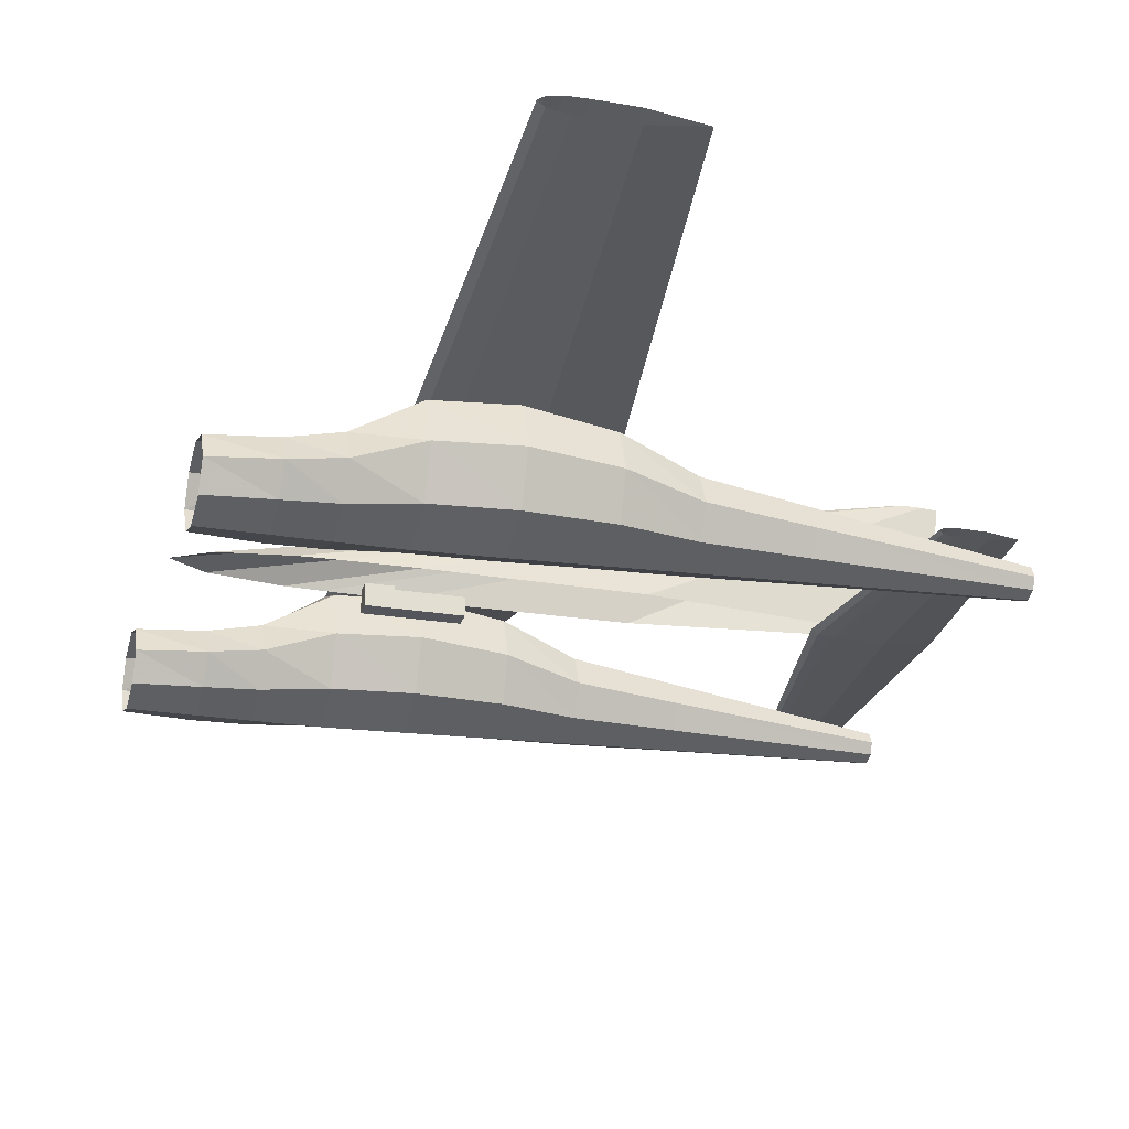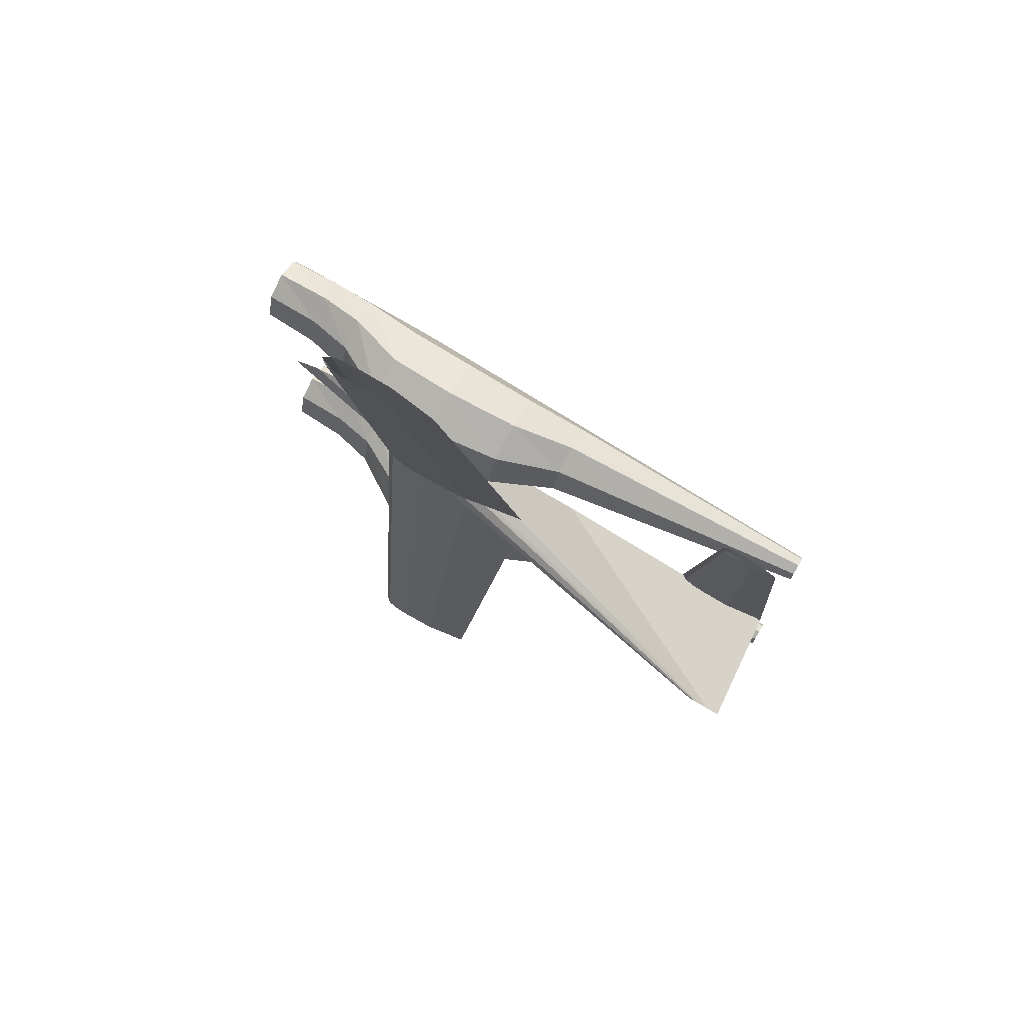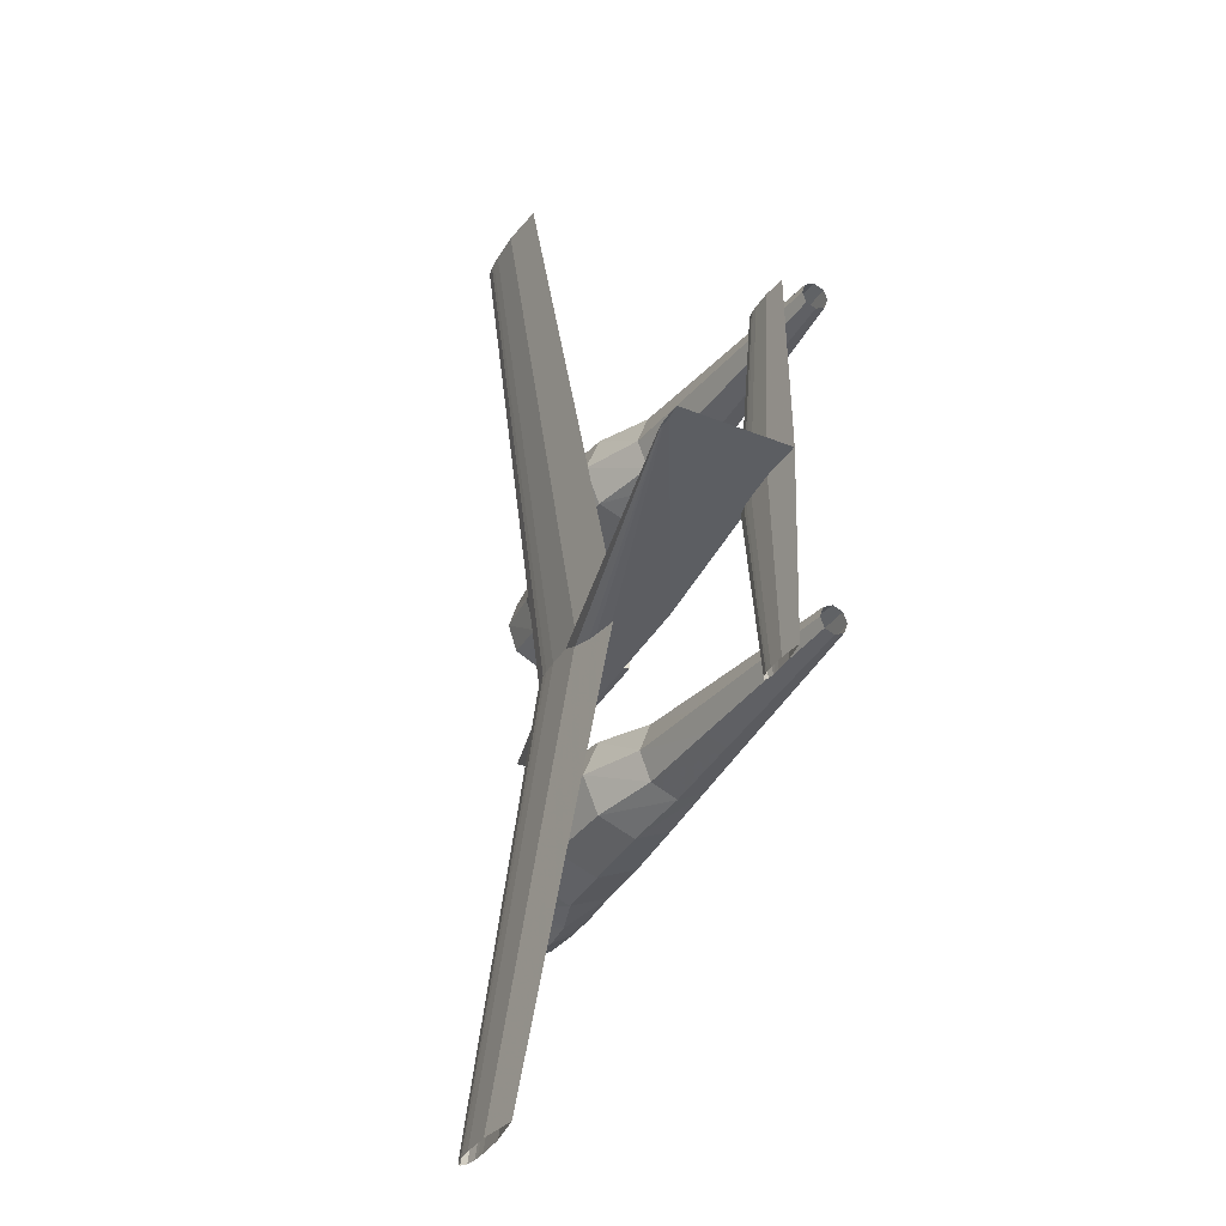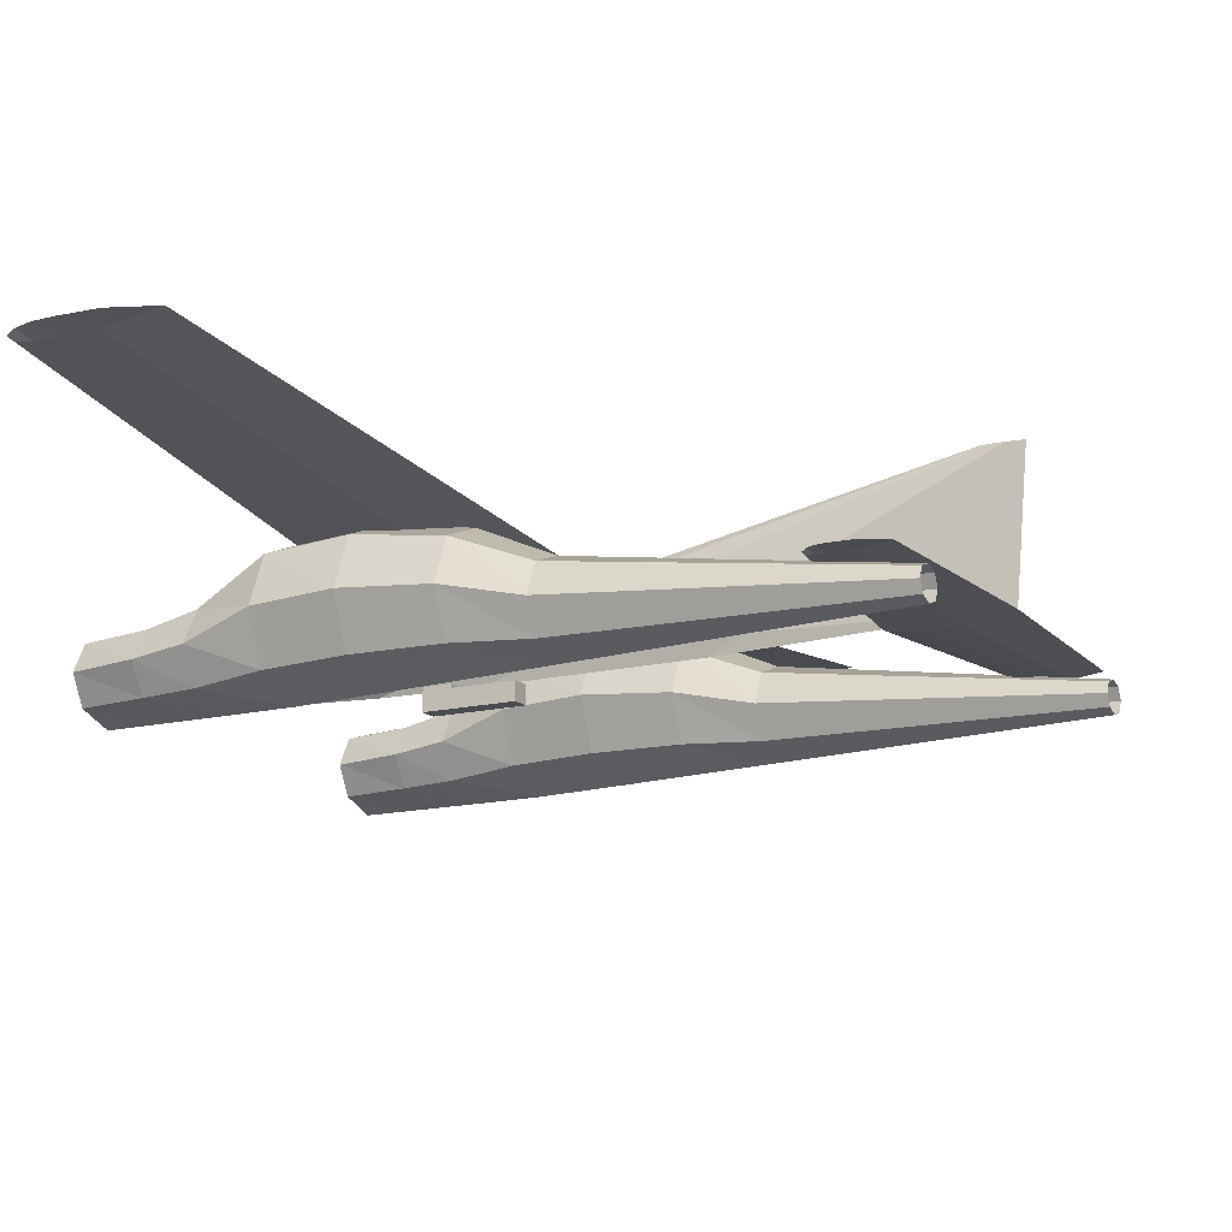
<metadata>
{"format":"obj","ext":"obj","renderer":"f3d","projection":"perspective","resolution":1024,"background":"white","views":[{"elev":-24.9,"azim":-14.9,"up":"+Z"},{"elev":75.3,"azim":30.2,"up":"+Y"},{"elev":-32.9,"azim":65.2,"up":"+Y"},{"elev":-14.7,"azim":27.6,"up":"+Z"}]}
</metadata>
<code>
v -0.3735 -0.0005819 0.05942
v -0.3389 1.285 0.2534
v -0.3537 1.285 0.2425
v -0.3507 -0.0005819 0.07622
v -0.324 1.285 0.2562
v -0.328 -0.0005819 0.08042
v -0.3092 1.285 0.2589
v -0.3052 -0.0005819 0.08462
v -0.2944 1.285 0.2596
v -0.2825 -0.0005819 0.08567
v -0.2647 1.285 0.2603
v -0.237 -0.0005819 0.08672
v -0.1757 1.285 0.2589
v -0.1005 -0.0005819 0.08462
v -0.05696 1.285 0.2425
v 0.08152 -0.0005819 0.05942
v -0.1757 1.285 0.226
v -0.1005 -0.0005819 0.03421
v -0.2647 1.285 0.2247
v -0.237 -0.0005819 0.03211
v -0.2944 1.285 0.2254
v -0.2825 -0.0005819 0.03316
v -0.3092 1.285 0.226
v -0.3052 -0.0005819 0.03421
v -0.324 1.285 0.2288
v -0.328 -0.0005819 0.03841
v -0.3389 1.285 0.2315
v -0.3507 -0.0005819 0.04262
v -0.3389 -1.287 0.2534
v -0.3537 -1.287 0.2425
v -0.324 -1.287 0.2562
v -0.3092 -1.287 0.2589
v -0.2944 -1.287 0.2596
v -0.2647 -1.287 0.2603
v -0.1757 -1.287 0.2589
v -0.05696 -1.287 0.2425
v -0.1757 -1.287 0.226
v -0.2647 -1.287 0.2247
v -0.2944 -1.287 0.2254
v -0.3092 -1.287 0.226
v -0.324 -1.287 0.2288
v -0.3389 -1.287 0.2315
v 0.548 -0.0005819 -0.03318
v 0.635 0.494 -0.02734
v 0.6271 0.494 -0.03318
v 0.5608 -0.0005819 -0.02369
v 0.6429 0.494 -0.02588
v 0.5737 -0.0005819 -0.02131
v 0.6508 0.494 -0.02442
v 0.5865 -0.0005819 -0.01894
v 0.6588 0.494 -0.02405
v 0.5994 -0.0005819 -0.01835
v 0.6746 0.494 -0.02369
v 0.6251 -0.0005819 -0.01775
v 0.7221 0.494 -0.02442
v 0.7023 -0.0005819 -0.01894
v 0.7854 0.494 -0.03318
v 0.8052 -0.0005819 -0.03318
v 0.7221 0.494 -0.04195
v 0.7023 -0.0005819 -0.04743
v 0.6746 0.494 -0.04268
v 0.6251 -0.0005819 -0.04861
v 0.6588 0.494 -0.04231
v 0.5994 -0.0005819 -0.04802
v 0.6508 0.494 -0.04195
v 0.5865 -0.0005819 -0.04743
v 0.6429 0.494 -0.04049
v 0.5737 -0.0005819 -0.04505
v 0.635 0.494 -0.03903
v 0.5608 -0.0005819 -0.04268
v 0.635 -0.4952 -0.02734
v 0.6271 -0.4952 -0.03318
v 0.6429 -0.4952 -0.02588
v 0.6508 -0.4952 -0.02442
v 0.6588 -0.4952 -0.02405
v 0.6746 -0.4952 -0.02369
v 0.7221 -0.4952 -0.02442
v 0.7854 -0.4952 -0.03318
v 0.7221 -0.4952 -0.04195
v 0.6746 -0.4952 -0.04268
v 0.6588 -0.4952 -0.04231
v 0.6508 -0.4952 -0.04195
v 0.6429 -0.4952 -0.04049
v 0.635 -0.4952 -0.03903
v -0.7612 -0.3318 -0.08585
v -0.6208 -0.3493 -0.02113
v -0.6208 -0.3114 -0.08261
v -0.7612 -0.3637 -0.02666
v -0.6208 -0.4407 0.004338
v -0.7612 -0.4407 -0.002138
v -0.6208 -0.532 -0.02113
v -0.7612 -0.5177 -0.02666
v -0.6208 -0.5699 -0.08261
v -0.7612 -0.5496 -0.08585
v -0.6208 -0.532 -0.1441
v -0.7612 -0.5177 -0.145
v -0.6208 -0.4407 -0.1696
v -0.7612 -0.4407 -0.1696
v -0.6208 -0.3493 -0.1441
v -0.7612 -0.3637 -0.145
v -0.5084 -0.3443 0.001552
v -0.5084 -0.3044 -0.06933
v -0.5084 -0.4407 0.03091
v -0.5084 -0.537 0.001552
v -0.5084 -0.5769 -0.06933
v -0.5084 -0.537 -0.1402
v -0.5084 -0.4407 -0.1696
v -0.5084 -0.3443 -0.1402
v -0.3656 -0.3351 0.08069
v -0.3656 -0.2914 -0.02269
v -0.3656 -0.4407 0.1235
v -0.3656 -0.5462 0.08069
v -0.3656 -0.5899 -0.02269
v -0.3656 -0.5462 -0.1261
v -0.3656 -0.4407 -0.1689
v -0.3656 -0.3351 -0.1261
v -0.1907 -0.3307 0.09131
v -0.1907 -0.2851 -0.01434
v -0.1907 -0.4407 0.1351
v -0.1907 -0.5506 0.09131
v -0.1907 -0.5962 -0.01434
v -0.1907 -0.5506 -0.12
v -0.1907 -0.4407 -0.1637
v -0.1907 -0.3307 -0.12
v -0.004762 -0.3433 0.06763
v -0.004762 -0.3029 -0.02564
v -0.004762 -0.4407 0.1063
v -0.004762 -0.538 0.06763
v -0.004762 -0.5784 -0.02564
v -0.004762 -0.538 -0.1189
v -0.004762 -0.4407 -0.1575
v -0.004762 -0.3433 -0.1189
v 0.1541 -0.3654 0.008472
v 0.1541 -0.3342 -0.0581
v 0.1541 -0.4407 0.03604
v 0.1541 -0.5159 0.008472
v 0.1541 -0.5471 -0.0581
v 0.1541 -0.5159 -0.1247
v 0.1541 -0.4407 -0.1522
v 0.1541 -0.3654 -0.1247
v 0.3749 -0.3825 -0.01863
v 0.3749 -0.3584 -0.07092
v 0.3749 -0.4407 0.003033
v 0.3749 -0.4988 -0.01863
v 0.3749 -0.5229 -0.07092
v 0.3749 -0.4988 -0.1232
v 0.3749 -0.4407 -0.1449
v 0.3749 -0.3825 -0.1232
v 0.8215 -0.4145 -0.07342
v 0.8215 -0.4036 -0.09686
v 0.8215 -0.4407 -0.06372
v 0.8215 -0.4668 -0.07342
v 0.8215 -0.4777 -0.09686
v 0.8215 -0.4668 -0.1203
v 0.8215 -0.4407 -0.13
v 0.8215 -0.4145 -0.1203
v -0.7612 0.5484 -0.08585
v -0.6208 0.5309 -0.02113
v -0.6208 0.5687 -0.08261
v -0.7612 0.5165 -0.02666
v -0.6208 0.4395 0.004338
v -0.7612 0.4395 -0.002138
v -0.6208 0.3481 -0.02113
v -0.7612 0.3625 -0.02666
v -0.6208 0.3103 -0.08261
v -0.7612 0.3306 -0.08585
v -0.6208 0.3481 -0.1441
v -0.7612 0.3625 -0.145
v -0.6208 0.4395 -0.1696
v -0.7612 0.4395 -0.1696
v -0.6208 0.5309 -0.1441
v -0.7612 0.5165 -0.145
v -0.5084 0.5358 0.001552
v -0.5084 0.5757 -0.06933
v -0.5084 0.4395 0.03091
v -0.5084 0.3432 0.001552
v -0.5084 0.3033 -0.06933
v -0.5084 0.3432 -0.1402
v -0.5084 0.4395 -0.1696
v -0.5084 0.5358 -0.1402
v -0.3656 0.5451 0.08069
v -0.3656 0.5888 -0.02269
v -0.3656 0.4395 0.1235
v -0.3656 0.3339 0.08069
v -0.3656 0.2902 -0.02269
v -0.3656 0.3339 -0.1261
v -0.3656 0.4395 -0.1689
v -0.3656 0.5451 -0.1261
v -0.1907 0.5495 0.09131
v -0.1907 0.595 -0.01434
v -0.1907 0.4395 0.1351
v -0.1907 0.3295 0.09131
v -0.1907 0.2839 -0.01434
v -0.1907 0.3295 -0.12
v -0.1907 0.4395 -0.1637
v -0.1907 0.5495 -0.12
v -0.004762 0.5369 0.06763
v -0.004762 0.5772 -0.02564
v -0.004762 0.4395 0.1063
v -0.004762 0.3421 0.06763
v -0.004762 0.3018 -0.02564
v -0.004762 0.3421 -0.1189
v -0.004762 0.4395 -0.1575
v -0.004762 0.5369 -0.1189
v 0.1541 0.5148 0.008472
v 0.1541 0.5459 -0.0581
v 0.1541 0.4395 0.03604
v 0.1541 0.3642 0.008472
v 0.1541 0.3331 -0.0581
v 0.1541 0.3642 -0.1247
v 0.1541 0.4395 -0.1522
v 0.1541 0.5148 -0.1247
v 0.3749 0.4976 -0.01863
v 0.3749 0.5217 -0.07092
v 0.3749 0.4395 0.003033
v 0.3749 0.3813 -0.01863
v 0.3749 0.3573 -0.07092
v 0.3749 0.3813 -0.1232
v 0.3749 0.4395 -0.1449
v 0.3749 0.4976 -0.1232
v 0.8215 0.4657 -0.07342
v 0.8215 0.4765 -0.09686
v 0.8215 0.4395 -0.06372
v 0.8215 0.4133 -0.07342
v 0.8215 0.4025 -0.09686
v 0.8215 0.4133 -0.1203
v 0.8215 0.4395 -0.13
v 0.8215 0.4657 -0.1203
v -0.7461 -0.0005819 -0.03108
v 0.7463 0.002142 0.2657
v 0.7419 -0.0005819 0.2657
v -0.6685 0.04717 -0.03108
v 0.7508 0.002824 0.2657
v -0.5909 0.05911 -0.03108
v 0.7552 0.003503 0.2657
v -0.5133 0.07105 -0.03108
v 0.7596 0.003674 0.2657
v -0.4357 0.07404 -0.03108
v 0.7685 0.003844 0.2657
v -0.2805 0.07702 -0.03108
v 0.795 0.003503 0.2657
v 0.1851 0.07105 -0.03108
v 0.8304 -0.0005819 0.2657
v 0.806 -0.0005819 -0.03108
v 0.795 -0.004667 0.2657
v 0.1851 -0.07222 -0.03108
v 0.7685 -0.005008 0.2657
v -0.2805 -0.07818 -0.03108
v 0.7596 -0.004838 0.2657
v -0.4357 -0.0752 -0.03108
v 0.7552 -0.004667 0.2657
v -0.5133 -0.07222 -0.03108
v 0.7508 -0.003988 0.2657
v -0.5909 -0.06028 -0.03108
v 0.7463 -0.003305 0.2657
v -0.6685 -0.04834 -0.03108
v -0.3656 -0.01047 -0.09043
v -0.3656 0.02909 -0.09043
v -0.1677 -0.01047 -0.09043
v -0.1677 0.02909 -0.09043
v -0.1677 -0.01047 -0.05086
v -0.3656 -0.01047 -0.05086
v -0.3656 0.02909 -0.05086
v -0.1677 0.02909 -0.05086
v -0.3656 -0.005528 -0.09043
v -0.3656 0.02415 -0.09043
v -0.3062 -0.005528 -0.09043
v -0.3062 0.02415 -0.09043
v -0.3062 -0.005528 -0.04097
v -0.3656 -0.005528 -0.04097
v -0.3656 0.02415 -0.04097
v -0.3062 0.02415 -0.04097
f 1 2 3
f 4 5 2
f 6 7 5
f 8 9 7
f 10 11 9
f 12 13 11
f 14 15 13
f 16 17 15
f 18 19 17
f 20 21 19
f 22 23 21
f 24 25 23
f 26 27 25
f 28 3 27
f 1 4 2
f 4 6 5
f 6 8 7
f 8 10 9
f 10 12 11
f 12 14 13
f 14 16 15
f 16 18 17
f 18 20 19
f 20 22 21
f 22 24 23
f 24 26 25
f 26 28 27
f 28 1 3
f 30 29 1
f 29 31 4
f 31 32 6
f 32 33 8
f 33 34 10
f 34 35 12
f 35 36 14
f 36 37 16
f 37 38 18
f 38 39 20
f 39 40 22
f 40 41 24
f 41 42 26
f 42 30 28
f 29 4 1
f 31 6 4
f 32 8 6
f 33 10 8
f 34 12 10
f 35 14 12
f 36 16 14
f 37 18 16
f 38 20 18
f 39 22 20
f 40 24 22
f 41 26 24
f 42 28 26
f 30 1 28
f 43 44 45
f 46 47 44
f 48 49 47
f 50 51 49
f 52 53 51
f 54 55 53
f 56 57 55
f 58 59 57
f 60 61 59
f 62 63 61
f 64 65 63
f 66 67 65
f 68 69 67
f 70 45 69
f 43 46 44
f 46 48 47
f 48 50 49
f 50 52 51
f 52 54 53
f 54 56 55
f 56 58 57
f 58 60 59
f 60 62 61
f 62 64 63
f 64 66 65
f 66 68 67
f 68 70 69
f 70 43 45
f 72 71 43
f 71 73 46
f 73 74 48
f 74 75 50
f 75 76 52
f 76 77 54
f 77 78 56
f 78 79 58
f 79 80 60
f 80 81 62
f 81 82 64
f 82 83 66
f 83 84 68
f 84 72 70
f 71 46 43
f 73 48 46
f 74 50 48
f 75 52 50
f 76 54 52
f 77 56 54
f 78 58 56
f 79 60 58
f 80 62 60
f 81 64 62
f 82 66 64
f 83 68 66
f 84 70 68
f 72 43 70
f 85 86 87
f 88 89 86
f 90 91 89
f 92 93 91
f 94 95 93
f 96 97 95
f 98 99 97
f 100 87 99
f 87 101 102
f 86 103 101
f 89 104 103
f 91 105 104
f 93 106 105
f 95 107 106
f 97 108 107
f 99 102 108
f 102 109 110
f 101 111 109
f 103 112 111
f 104 113 112
f 105 114 113
f 106 115 114
f 107 116 115
f 108 110 116
f 110 117 118
f 109 119 117
f 111 120 119
f 112 121 120
f 113 122 121
f 114 123 122
f 115 124 123
f 116 118 124
f 118 125 126
f 117 127 125
f 119 128 127
f 120 129 128
f 121 130 129
f 122 131 130
f 123 132 131
f 124 126 132
f 126 133 134
f 125 135 133
f 127 136 135
f 128 137 136
f 129 138 137
f 130 139 138
f 131 140 139
f 132 134 140
f 134 141 142
f 133 143 141
f 135 144 143
f 136 145 144
f 137 146 145
f 138 147 146
f 139 148 147
f 140 142 148
f 142 149 150
f 141 151 149
f 143 152 151
f 144 153 152
f 145 154 153
f 146 155 154
f 147 156 155
f 148 150 156
f 85 88 86
f 88 90 89
f 90 92 91
f 92 94 93
f 94 96 95
f 96 98 97
f 98 100 99
f 100 85 87
f 87 86 101
f 86 89 103
f 89 91 104
f 91 93 105
f 93 95 106
f 95 97 107
f 97 99 108
f 99 87 102
f 102 101 109
f 101 103 111
f 103 104 112
f 104 105 113
f 105 106 114
f 106 107 115
f 107 108 116
f 108 102 110
f 110 109 117
f 109 111 119
f 111 112 120
f 112 113 121
f 113 114 122
f 114 115 123
f 115 116 124
f 116 110 118
f 118 117 125
f 117 119 127
f 119 120 128
f 120 121 129
f 121 122 130
f 122 123 131
f 123 124 132
f 124 118 126
f 126 125 133
f 125 127 135
f 127 128 136
f 128 129 137
f 129 130 138
f 130 131 139
f 131 132 140
f 132 126 134
f 134 133 141
f 133 135 143
f 135 136 144
f 136 137 145
f 137 138 146
f 138 139 147
f 139 140 148
f 140 134 142
f 142 141 149
f 141 143 151
f 143 144 152
f 144 145 153
f 145 146 154
f 146 147 155
f 147 148 156
f 148 142 150
f 157 158 159
f 160 161 158
f 162 163 161
f 164 165 163
f 166 167 165
f 168 169 167
f 170 171 169
f 172 159 171
f 159 173 174
f 158 175 173
f 161 176 175
f 163 177 176
f 165 178 177
f 167 179 178
f 169 180 179
f 171 174 180
f 174 181 182
f 173 183 181
f 175 184 183
f 176 185 184
f 177 186 185
f 178 187 186
f 179 188 187
f 180 182 188
f 182 189 190
f 181 191 189
f 183 192 191
f 184 193 192
f 185 194 193
f 186 195 194
f 187 196 195
f 188 190 196
f 190 197 198
f 189 199 197
f 191 200 199
f 192 201 200
f 193 202 201
f 194 203 202
f 195 204 203
f 196 198 204
f 198 205 206
f 197 207 205
f 199 208 207
f 200 209 208
f 201 210 209
f 202 211 210
f 203 212 211
f 204 206 212
f 206 213 214
f 205 215 213
f 207 216 215
f 208 217 216
f 209 218 217
f 210 219 218
f 211 220 219
f 212 214 220
f 214 221 222
f 213 223 221
f 215 224 223
f 216 225 224
f 217 226 225
f 218 227 226
f 219 228 227
f 220 222 228
f 157 160 158
f 160 162 161
f 162 164 163
f 164 166 165
f 166 168 167
f 168 170 169
f 170 172 171
f 172 157 159
f 159 158 173
f 158 161 175
f 161 163 176
f 163 165 177
f 165 167 178
f 167 169 179
f 169 171 180
f 171 159 174
f 174 173 181
f 173 175 183
f 175 176 184
f 176 177 185
f 177 178 186
f 178 179 187
f 179 180 188
f 180 174 182
f 182 181 189
f 181 183 191
f 183 184 192
f 184 185 193
f 185 186 194
f 186 187 195
f 187 188 196
f 188 182 190
f 190 189 197
f 189 191 199
f 191 192 200
f 192 193 201
f 193 194 202
f 194 195 203
f 195 196 204
f 196 190 198
f 198 197 205
f 197 199 207
f 199 200 208
f 200 201 209
f 201 202 210
f 202 203 211
f 203 204 212
f 204 198 206
f 206 205 213
f 205 207 215
f 207 208 216
f 208 209 217
f 209 210 218
f 210 211 219
f 211 212 220
f 212 206 214
f 214 213 221
f 213 215 223
f 215 216 224
f 216 217 225
f 217 218 226
f 218 219 227
f 219 220 228
f 220 214 222
f 229 230 231
f 232 233 230
f 234 235 233
f 236 237 235
f 238 239 237
f 240 241 239
f 242 243 241
f 244 245 243
f 246 247 245
f 248 249 247
f 250 251 249
f 252 253 251
f 254 255 253
f 256 231 255
f 229 232 230
f 232 234 233
f 234 236 235
f 236 238 237
f 238 240 239
f 240 242 241
f 242 244 243
f 244 246 245
f 246 248 247
f 248 250 249
f 250 252 251
f 252 254 253
f 254 256 255
f 256 229 231
f 257 258 259
f 259 258 260
f 257 261 262
f 257 259 261
f 257 262 258
f 258 262 263
f 258 263 264
f 258 264 260
f 259 264 261
f 259 260 264
f 261 263 262
f 261 264 263
f 265 266 267
f 267 266 268
f 265 269 270
f 265 267 269
f 265 270 266
f 266 270 271
f 266 271 272
f 266 272 268
f 267 272 269
f 267 268 272
f 269 271 270
f 269 272 271
f 265 266 267
f 267 266 268
f 265 269 270
f 265 267 269
f 265 270 266
f 266 270 271
f 266 271 272
f 266 272 268
f 267 272 269
f 267 268 272
f 269 271 270
f 269 272 271
f 265 266 267
f 267 266 268
f 265 269 270
f 265 267 269
f 265 270 266
f 266 270 271
f 266 271 272
f 266 272 268
f 267 272 269
f 267 268 272
f 269 271 270
f 269 272 271

</code>
